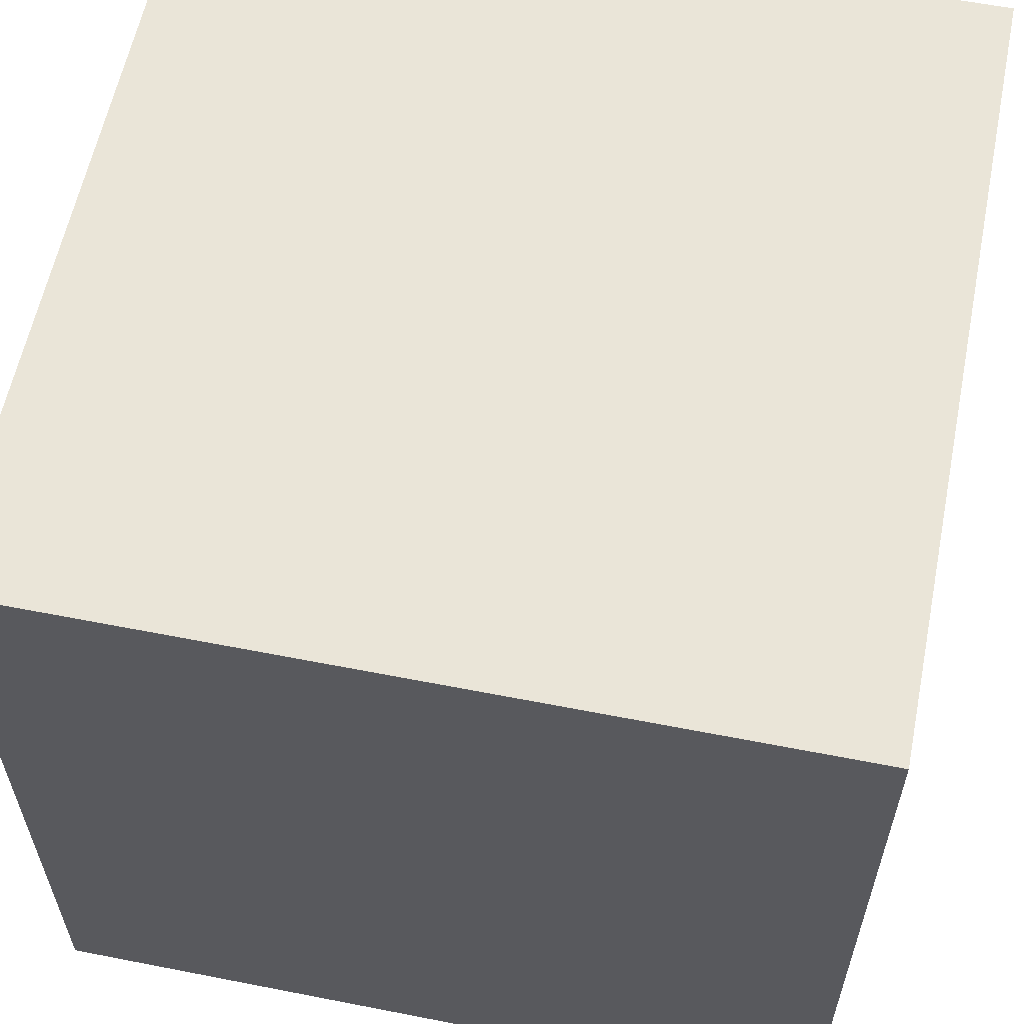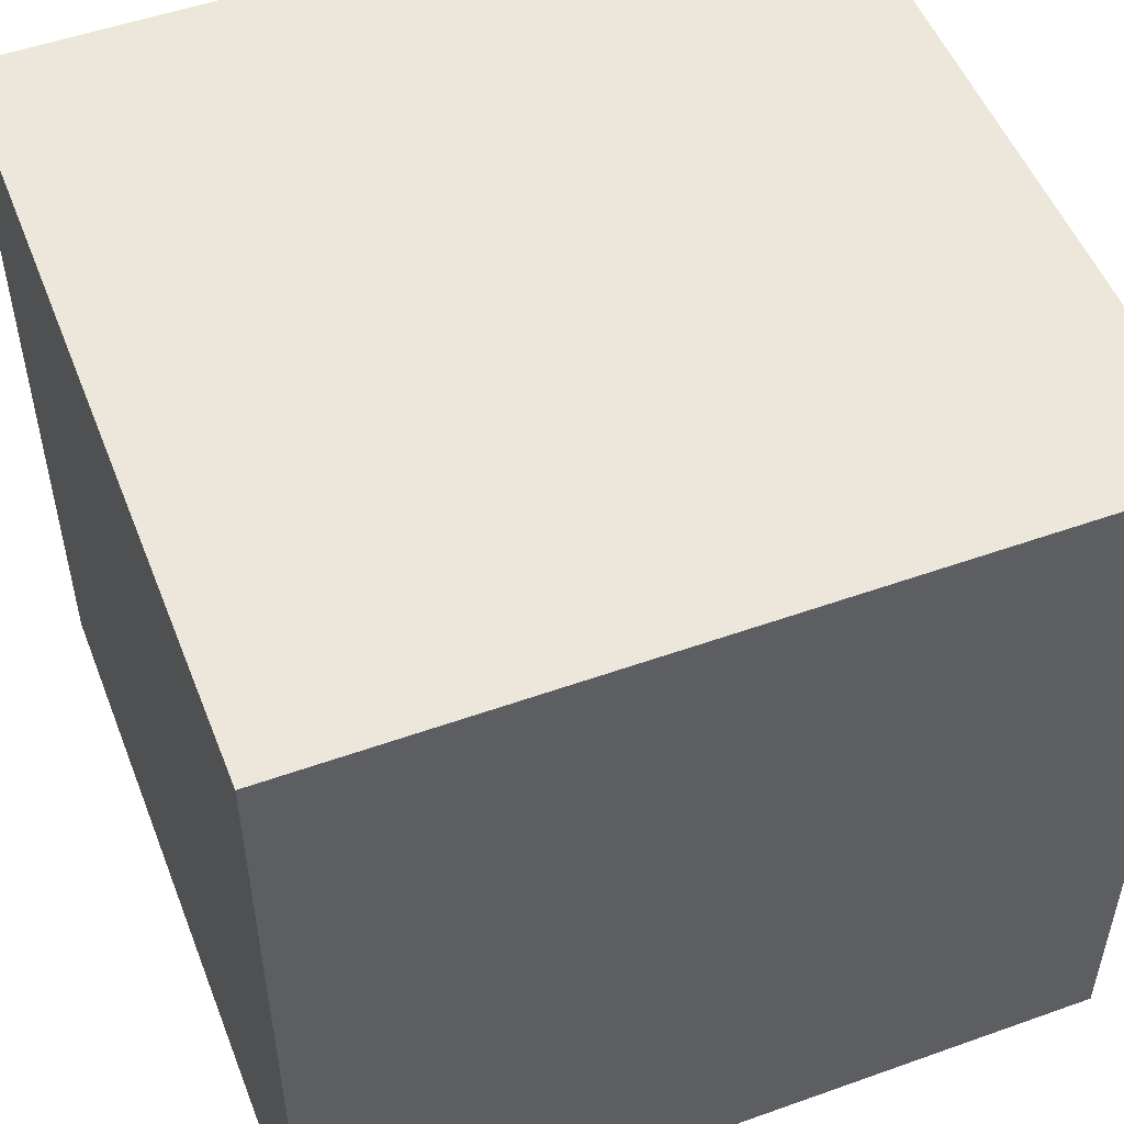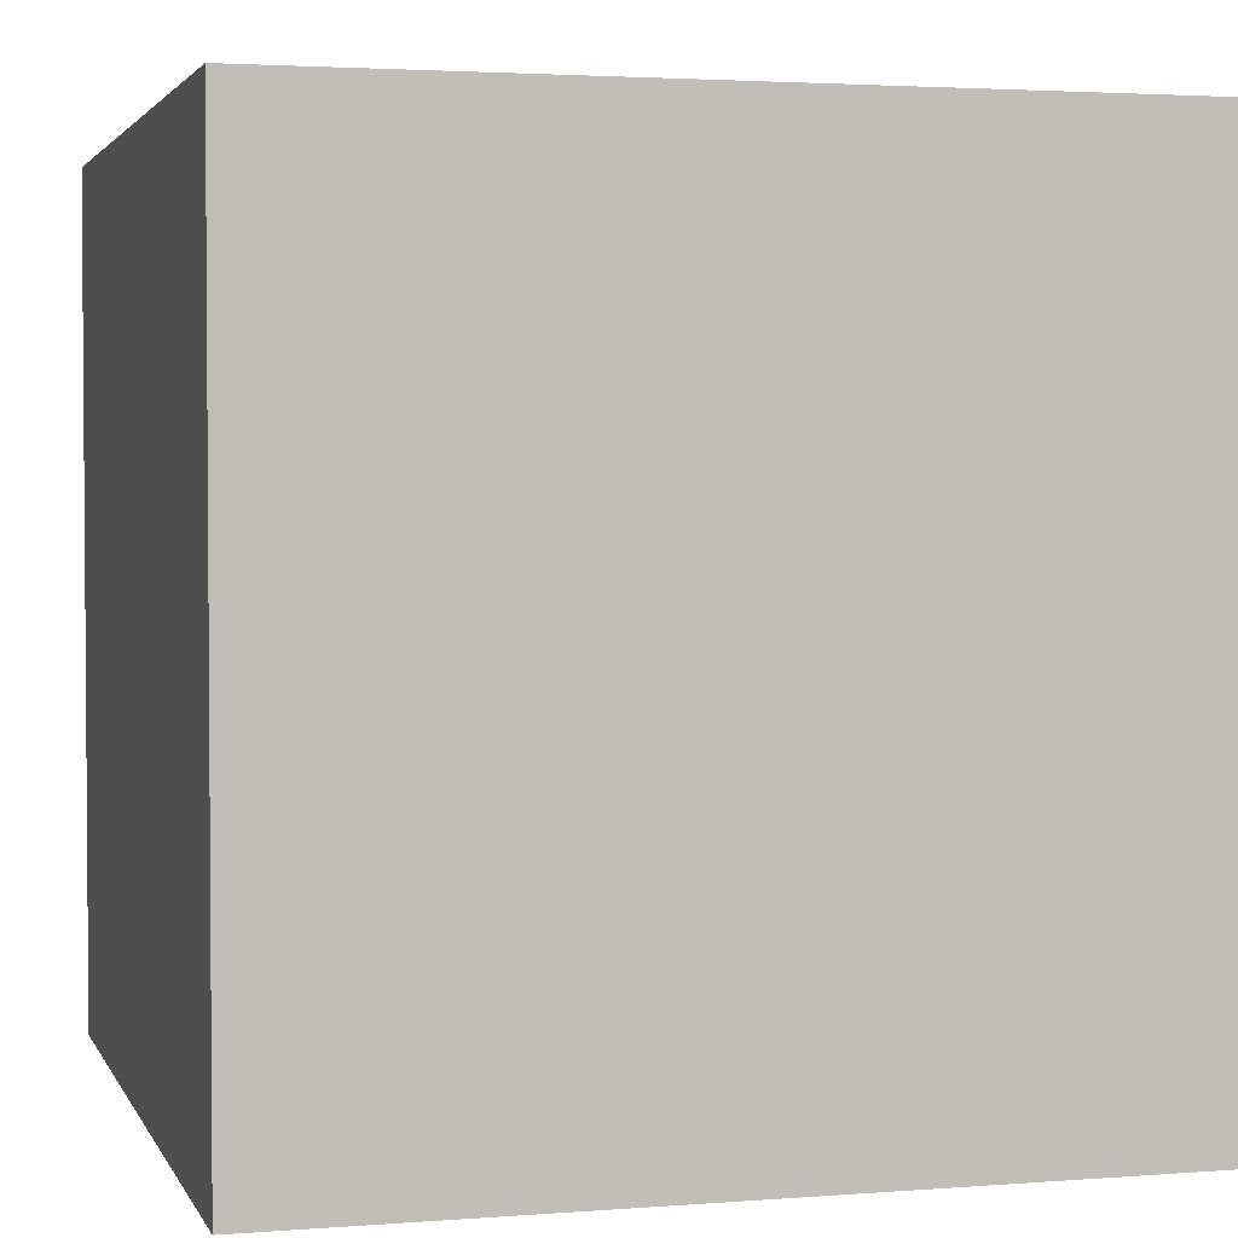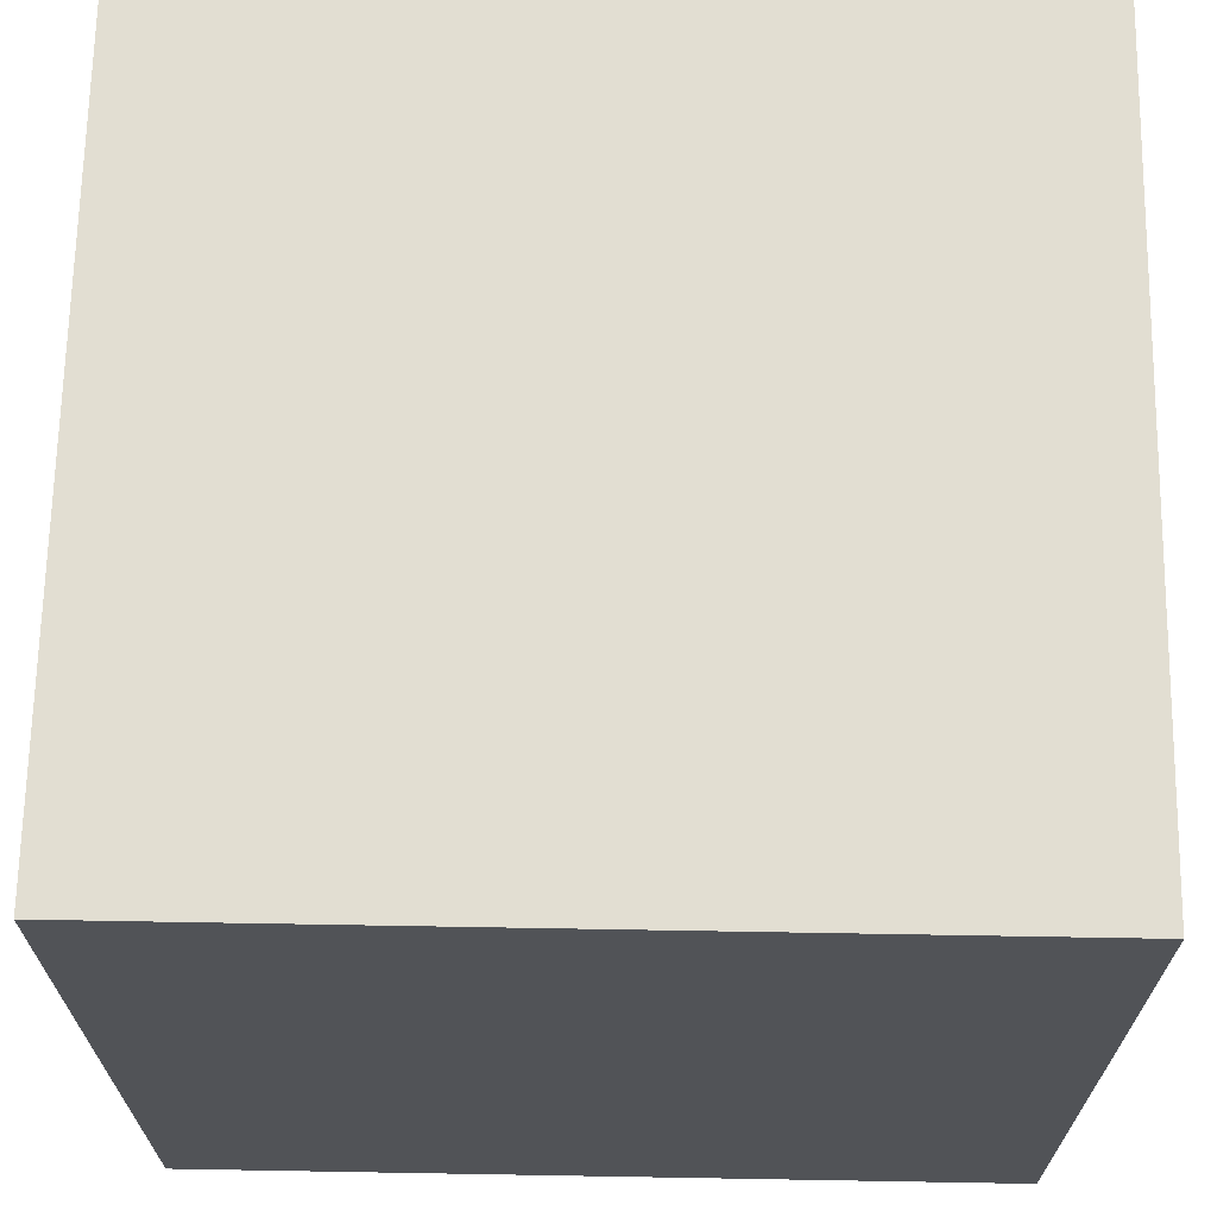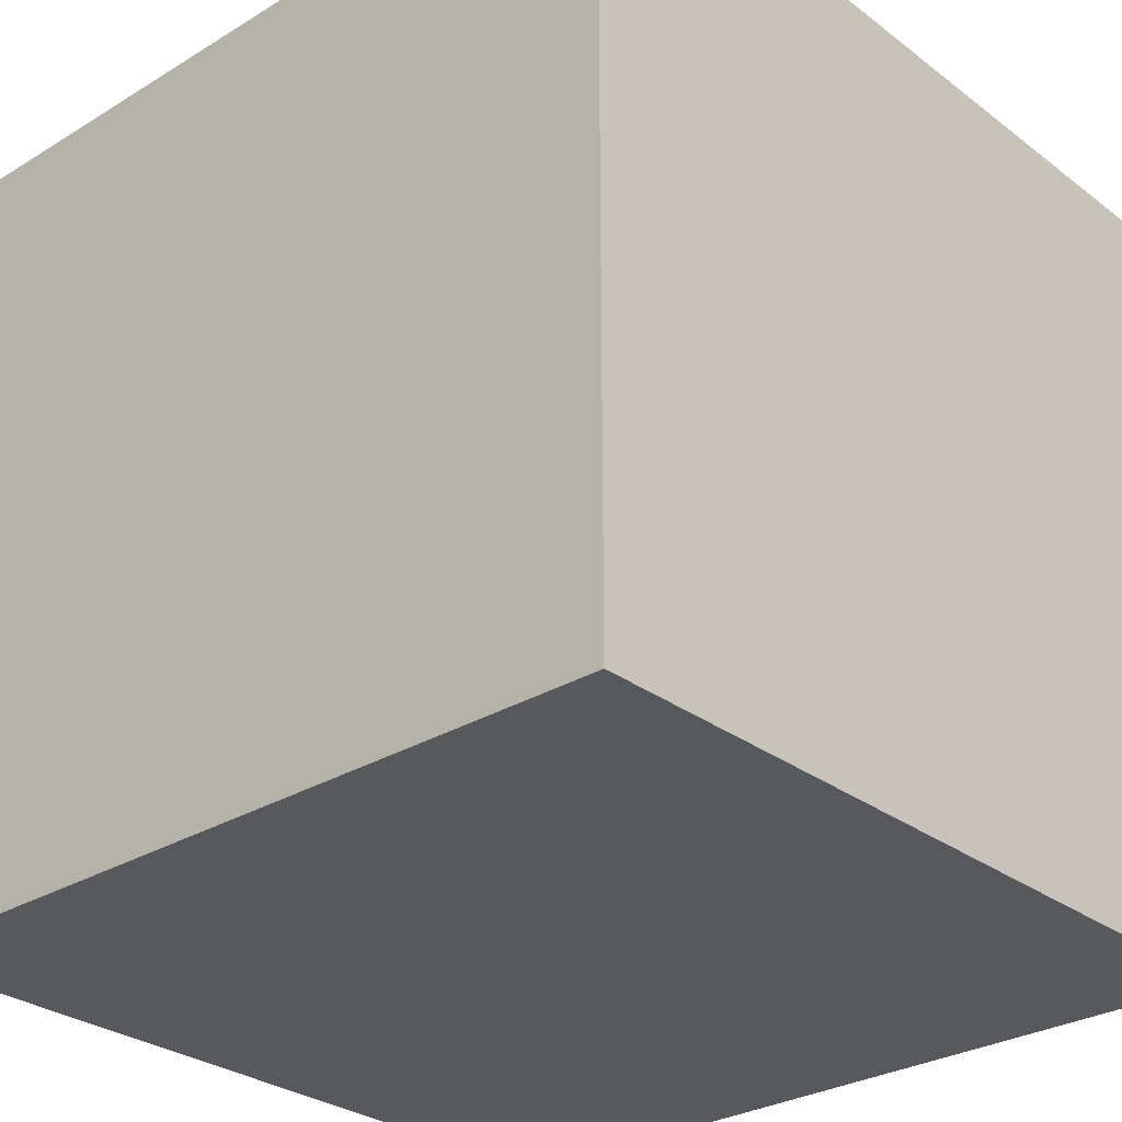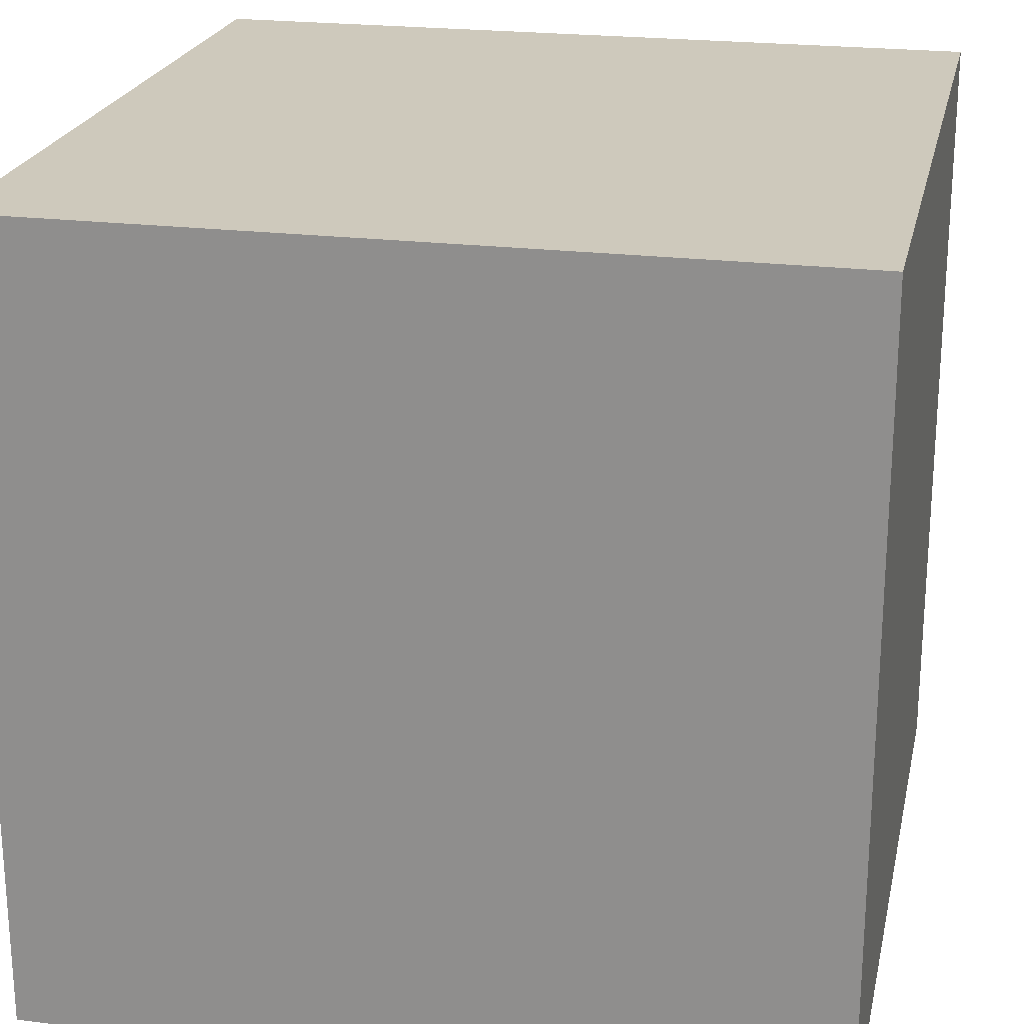
<metadata>
{"format":"obj","ext":"obj","renderer":"f3d","projection":"perspective","resolution":1024,"background":"white","views":[{"elev":59.5,"azim":11.4,"up":"+Y"},{"elev":51.9,"azim":-21.1,"up":"+Y"},{"elev":2.8,"azim":164.6,"up":"+Z"},{"elev":67.8,"azim":-179.0,"up":"+Z"},{"elev":-29.2,"azim":-138.0,"up":"+Z"},{"elev":22.4,"azim":102.1,"up":"+Y"}]}
</metadata>
<code>
o Cube
v -5.185 5.185 5.185
v -5.185 5.185 -5.185
v 5.185 5.185 -5.185
v 5.185 5.185 5.185
v -5.185 -5.185 5.185
v -5.185 -5.185 -5.185
v 5.185 -5.185 -5.185
v 5.185 -5.185 5.185
f 1 2 3 4
f 5 8 7 6
f 1 5 6 2
f 2 6 7 3
f 3 7 8 4
f 5 1 4 8

</code>
